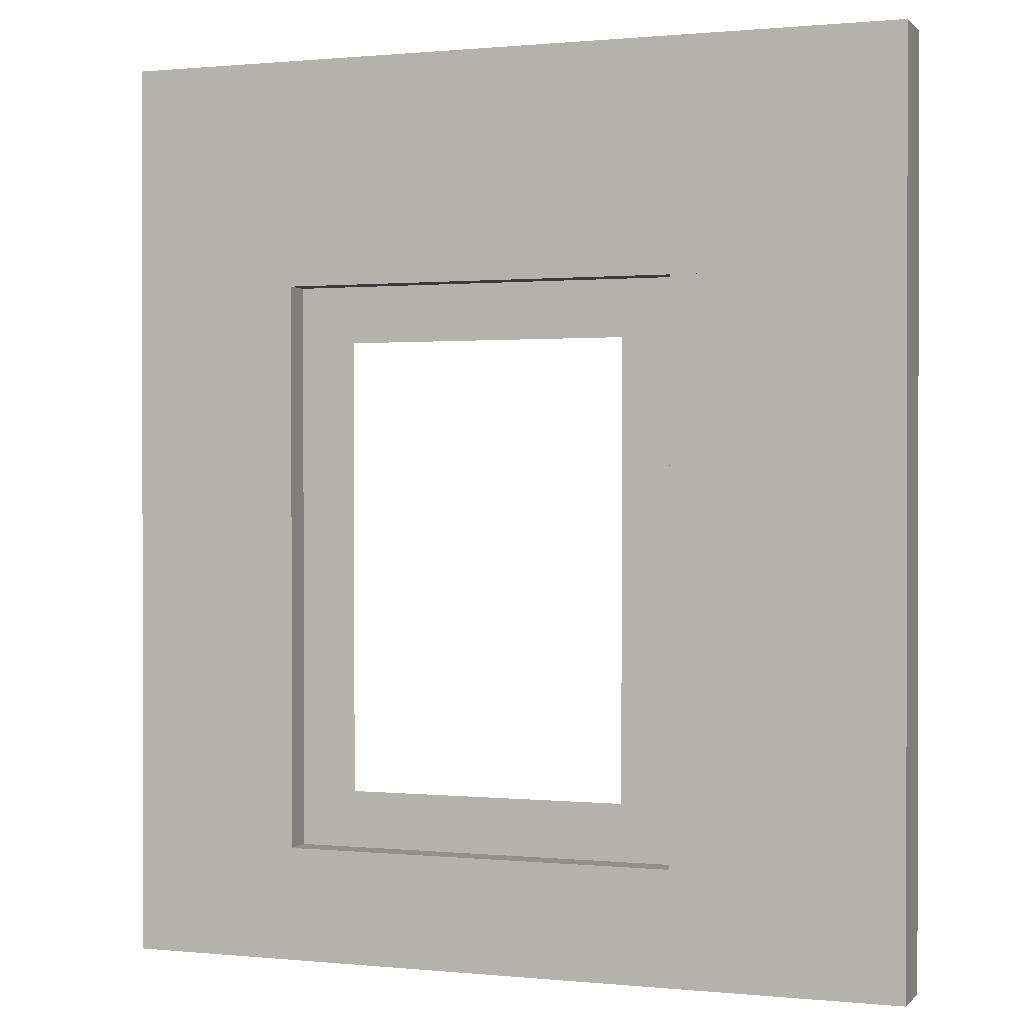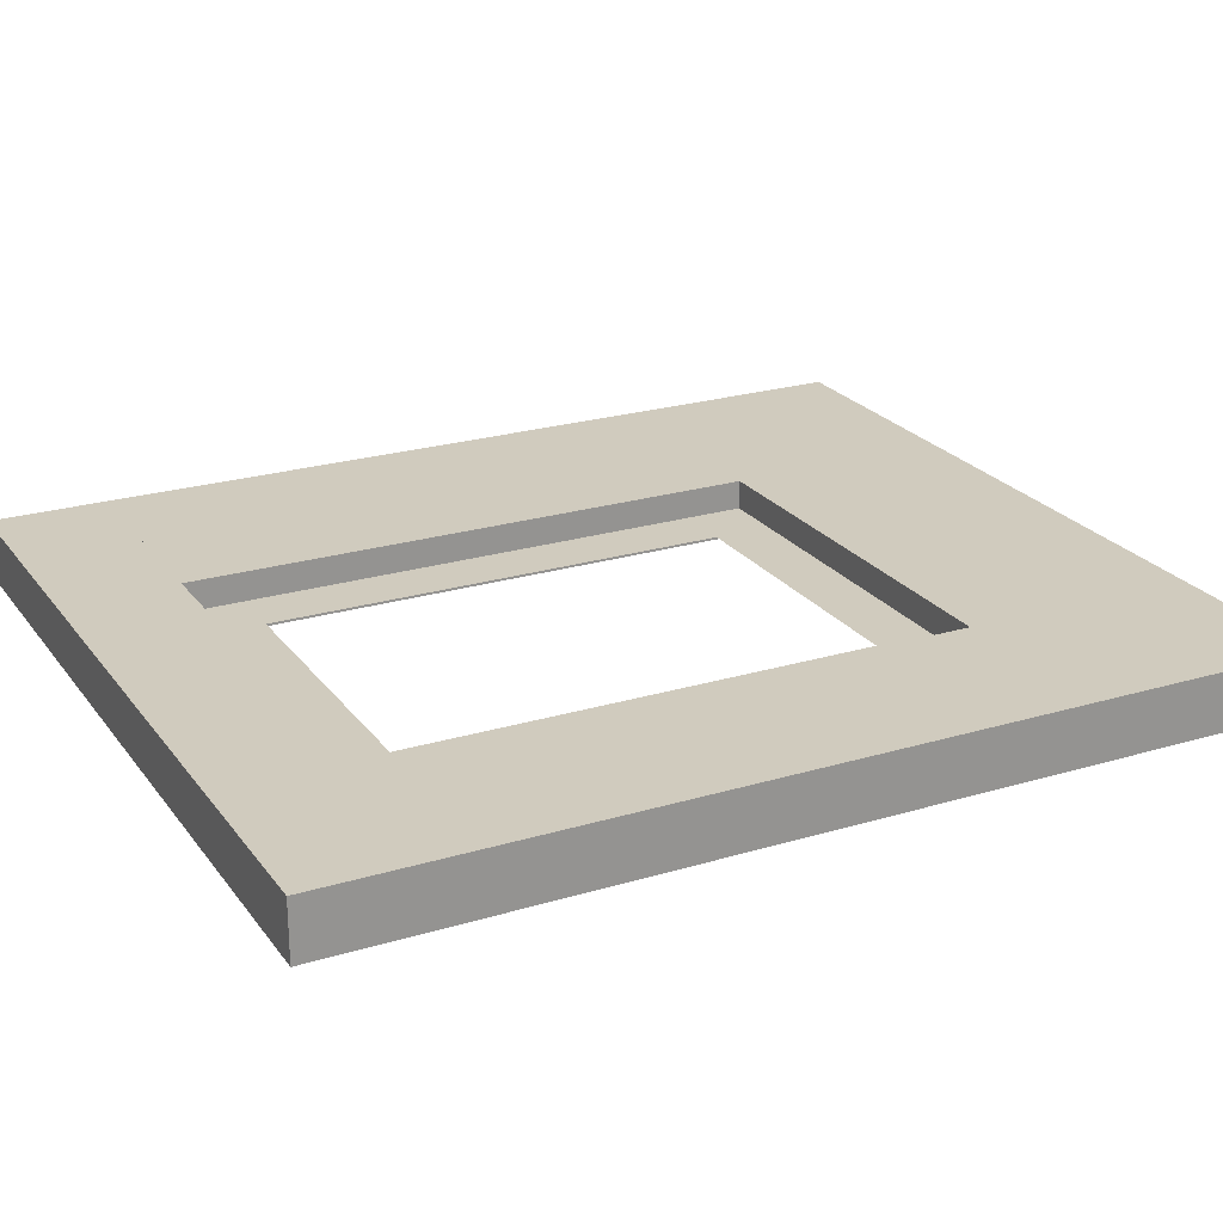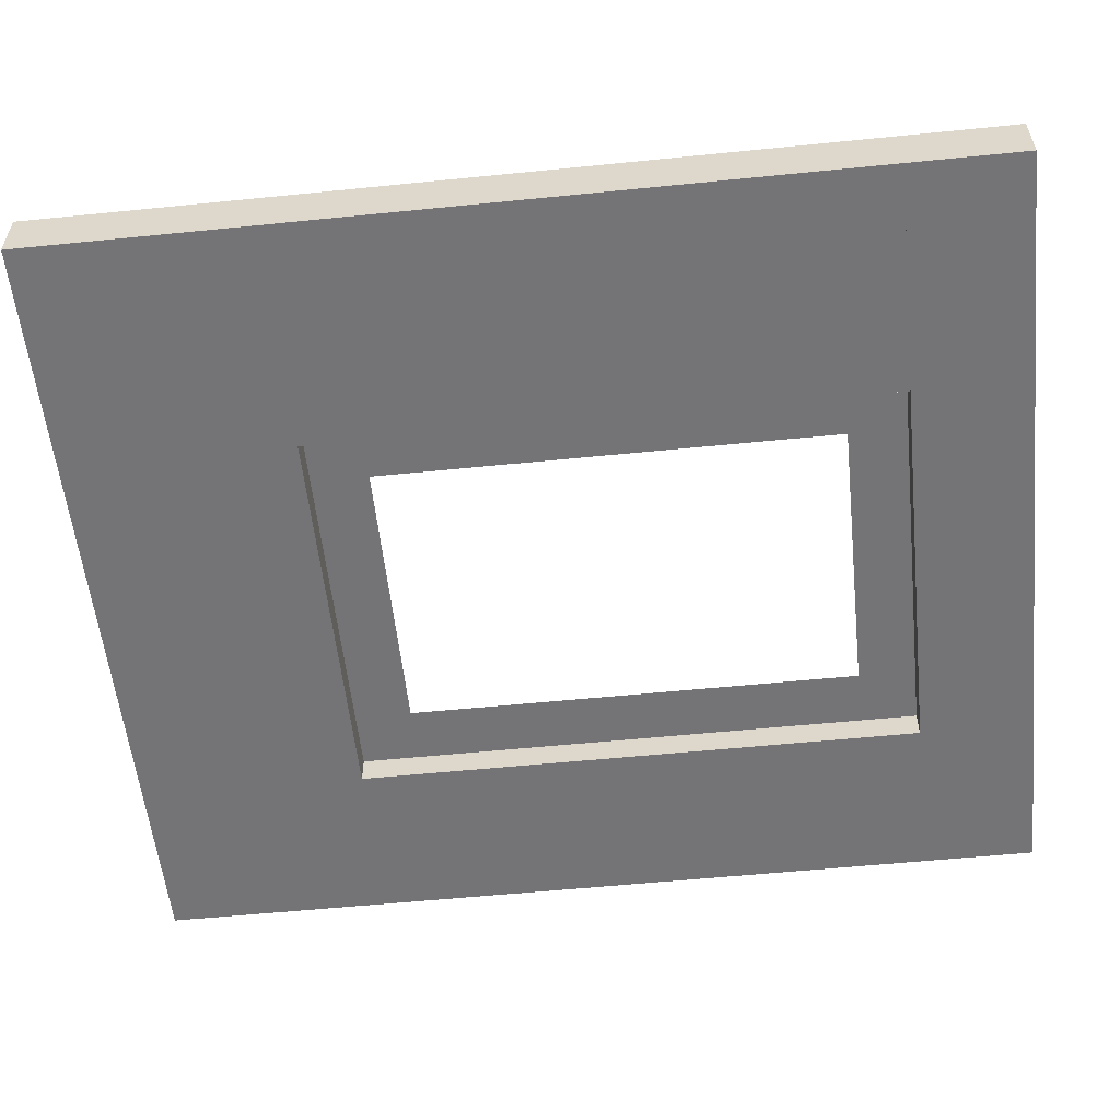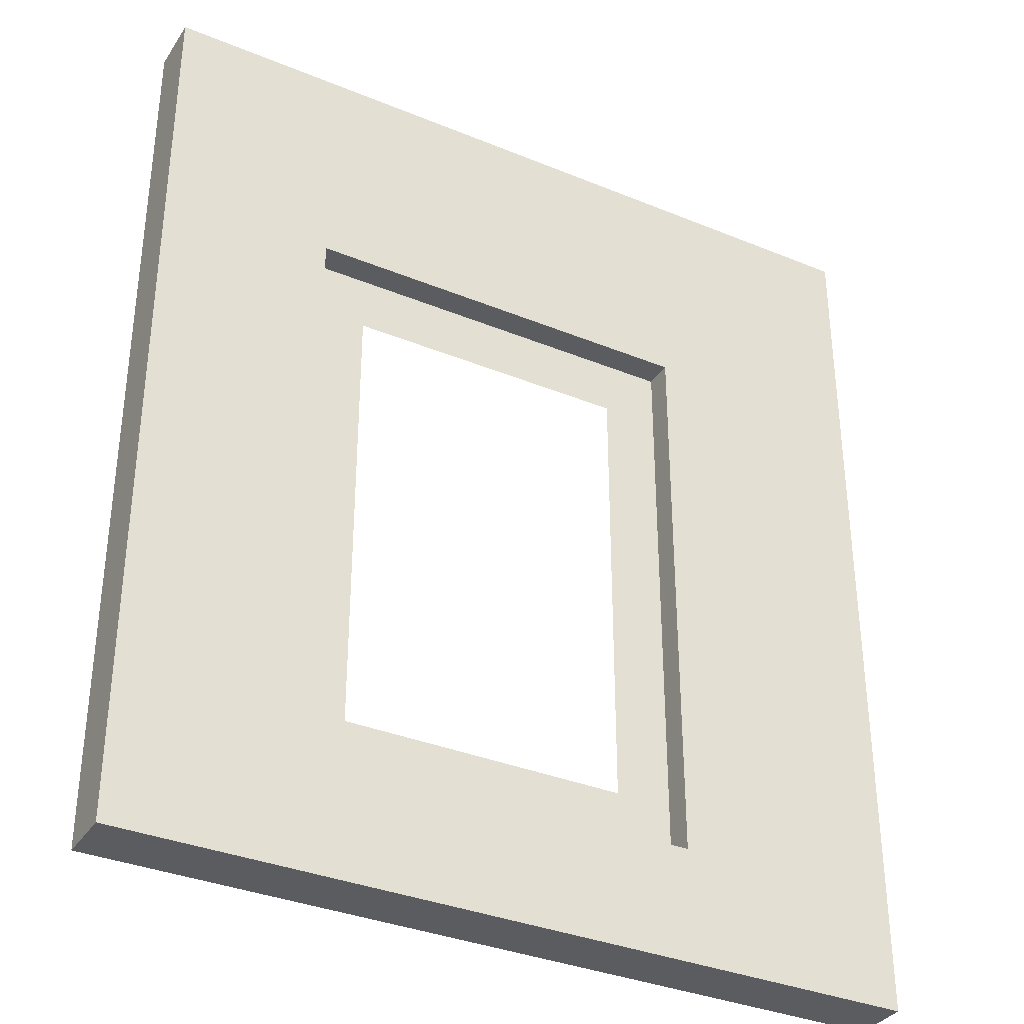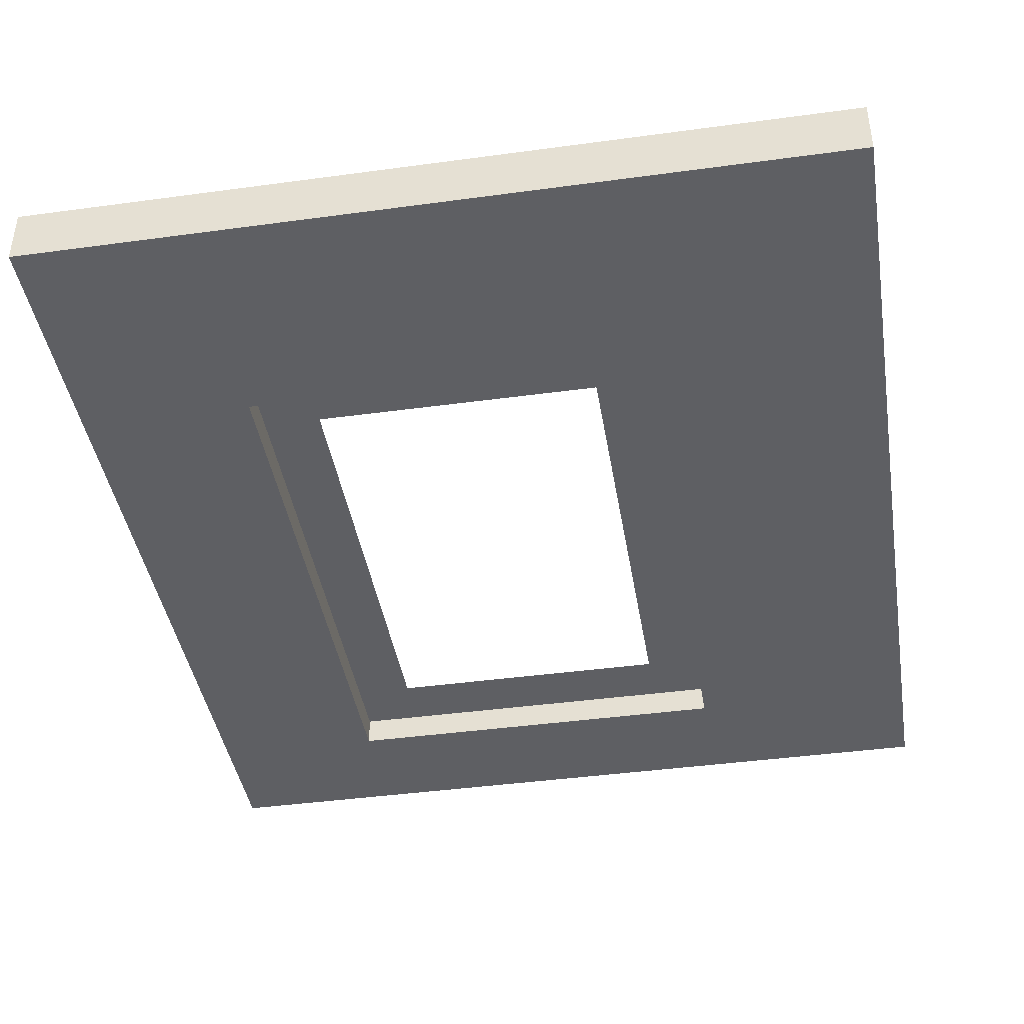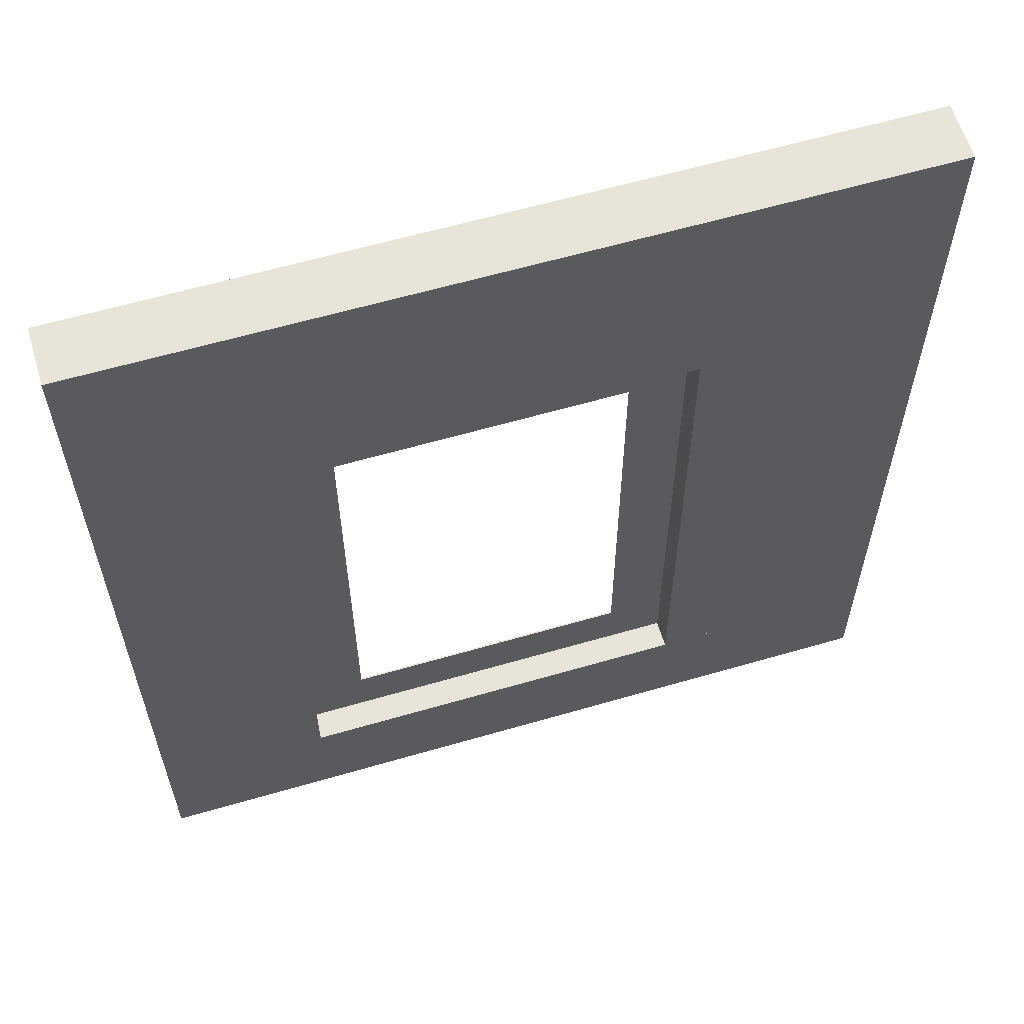
<metadata>
{"format":"obj","ext":"obj","renderer":"f3d","projection":"perspective","resolution":1024,"background":"white","views":[{"elev":0.6,"azim":-159.8,"up":"+Y"},{"elev":23.4,"azim":63.0,"up":"+Z"},{"elev":-56.3,"azim":-84.0,"up":"+Z"},{"elev":-34.8,"azim":151.2,"up":"+Y"},{"elev":-42.0,"azim":-170.7,"up":"+Z"},{"elev":60.6,"azim":163.4,"up":"+Y"}]}
</metadata>
<code>
o jss
v -0.625 0.6875 0.0375
v -0.5625 0.6875 0.0375
v -0.625 0.1875 0.0375
v -0.5625 0.1875 0.0375
v -0.625 0.6875 0.0375
v -0.5625 0.6875 0.0375
v -0.625 0.1875 0.0375
v -0.5625 0.1875 0.0375
v -0.875 0.75 0.00625
v -0.625 0.75 0.00625
v -0.875 0.125 0.00625
v -0.625 0.125 0.00625
v -0.875 0.75 0.06875
v -0.625 0.75 0.06875
v -0.875 0.125 0.06875
v -0.625 0.125 0.06875
v -0.1875 0.75 0.00625
v -1.776e-15 0.75 0.00625
v -0.1875 0.125 0.00625
v -1.776e-15 0.125 0.00625
v -0.1875 0.75 0.06875
v -1.776e-15 0.75 0.06875
v -0.1875 0.125 0.06875
v -1.776e-15 0.125 0.06875
v -0.875 1 0.00625
v -1.776e-15 1 0.00625
v -0.875 0.75 0.00625
v -1.776e-15 0.75 0.00625
v -0.875 1 0.06875
v -1.776e-15 1 0.06875
v -0.875 0.75 0.06875
v -1.776e-15 0.75 0.06875
v -0.625 0.75 0.0375
v -0.1875 0.75 0.0375
v -0.625 0.6875 0.0375
v -0.1875 0.6875 0.0375
v -0.625 0.75 0.0375
v -0.1875 0.75 0.0375
v -0.625 0.6875 0.0375
v -0.1875 0.6875 0.0375
v -0.625 0.1875 0.0375
v -0.1875 0.1875 0.0375
v -0.625 0.125 0.0375
v -0.1875 0.125 0.0375
v -0.625 0.1875 0.0375
v -0.1875 0.1875 0.0375
v -0.625 0.125 0.0375
v -0.1875 0.125 0.0375
v -0.25 0.6875 0.0375
v -0.1875 0.6875 0.0375
v -0.25 0.1875 0.0375
v -0.1875 0.1875 0.0375
v -0.25 0.6875 0.0375
v -0.1875 0.6875 0.0375
v -0.25 0.1875 0.0375
v -0.1875 0.1875 0.0375
v -0.875 0.125 0.06875
v -0.875 0.125 0.00625
v -0.875 0 0.06875
v -0.875 0 0.00625
v -1.776e-15 0.125 0.06875
v -1.776e-15 0.125 0.00625
v -1.776e-15 0 0.06875
v -1.776e-15 0 0.00625
f 1 2 4 3
f 6 5 7 8
f 6 2 1 5
f 7 3 4 8
f 5 1 3 7
f 2 6 8 4
f 9 10 12 11
f 14 13 15 16
f 14 10 9 13
f 15 11 12 16
f 13 9 11 15
f 10 14 16 12
f 17 18 20 19
f 22 21 23 24
f 22 18 17 21
f 23 19 20 24
f 21 17 19 23
f 18 22 24 20
f 25 26 28 27
f 30 29 31 32
f 30 26 25 29
f 31 27 28 32
f 29 25 27 31
f 26 30 32 28
f 33 34 36 35
f 38 37 39 40
f 38 34 33 37
f 39 35 36 40
f 37 33 35 39
f 34 38 40 36
f 41 42 44 43
f 46 45 47 48
f 46 42 41 45
f 47 43 44 48
f 45 41 43 47
f 42 46 48 44
f 49 50 52 51
f 54 53 55 56
f 54 50 49 53
f 55 51 52 56
f 53 49 51 55
f 50 54 56 52
f 57 58 60 59
f 62 61 63 64
f 62 58 57 61
f 63 59 60 64
f 61 57 59 63
f 58 62 64 60

</code>
